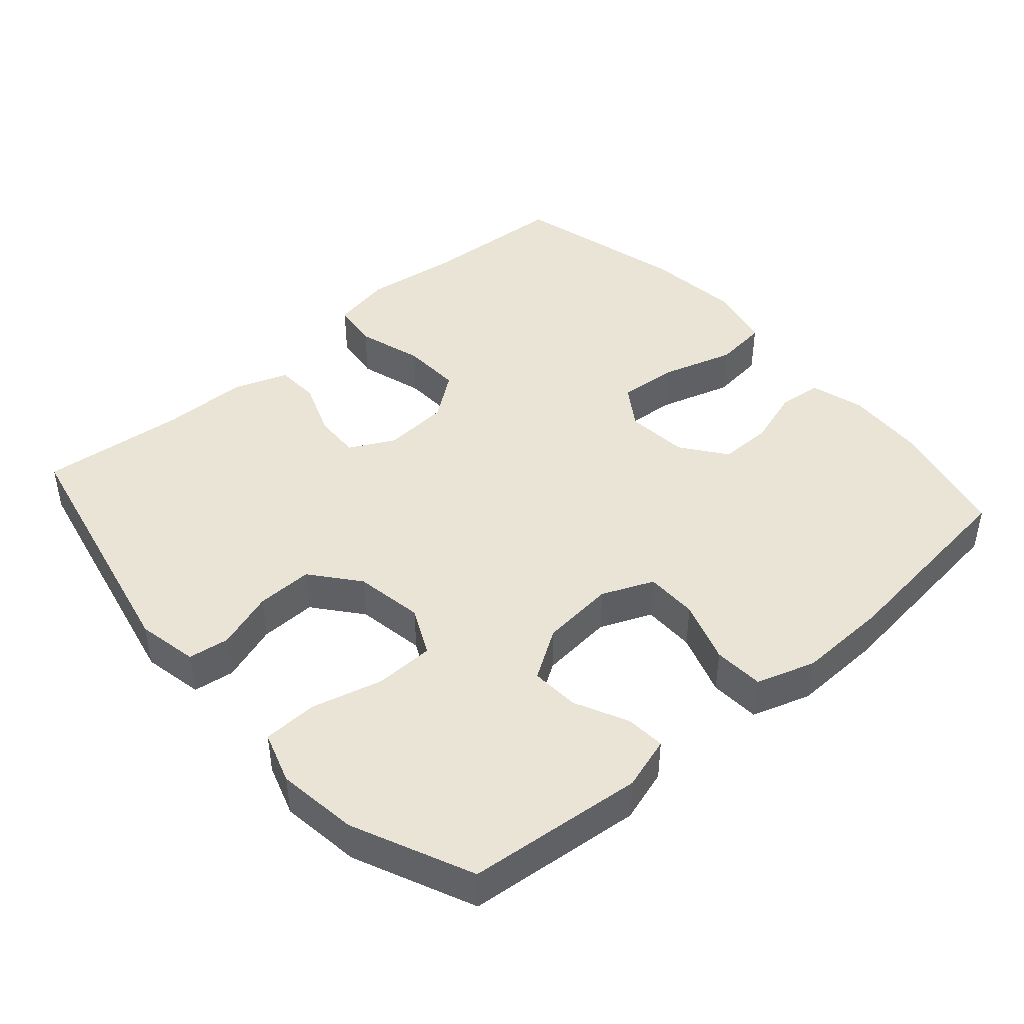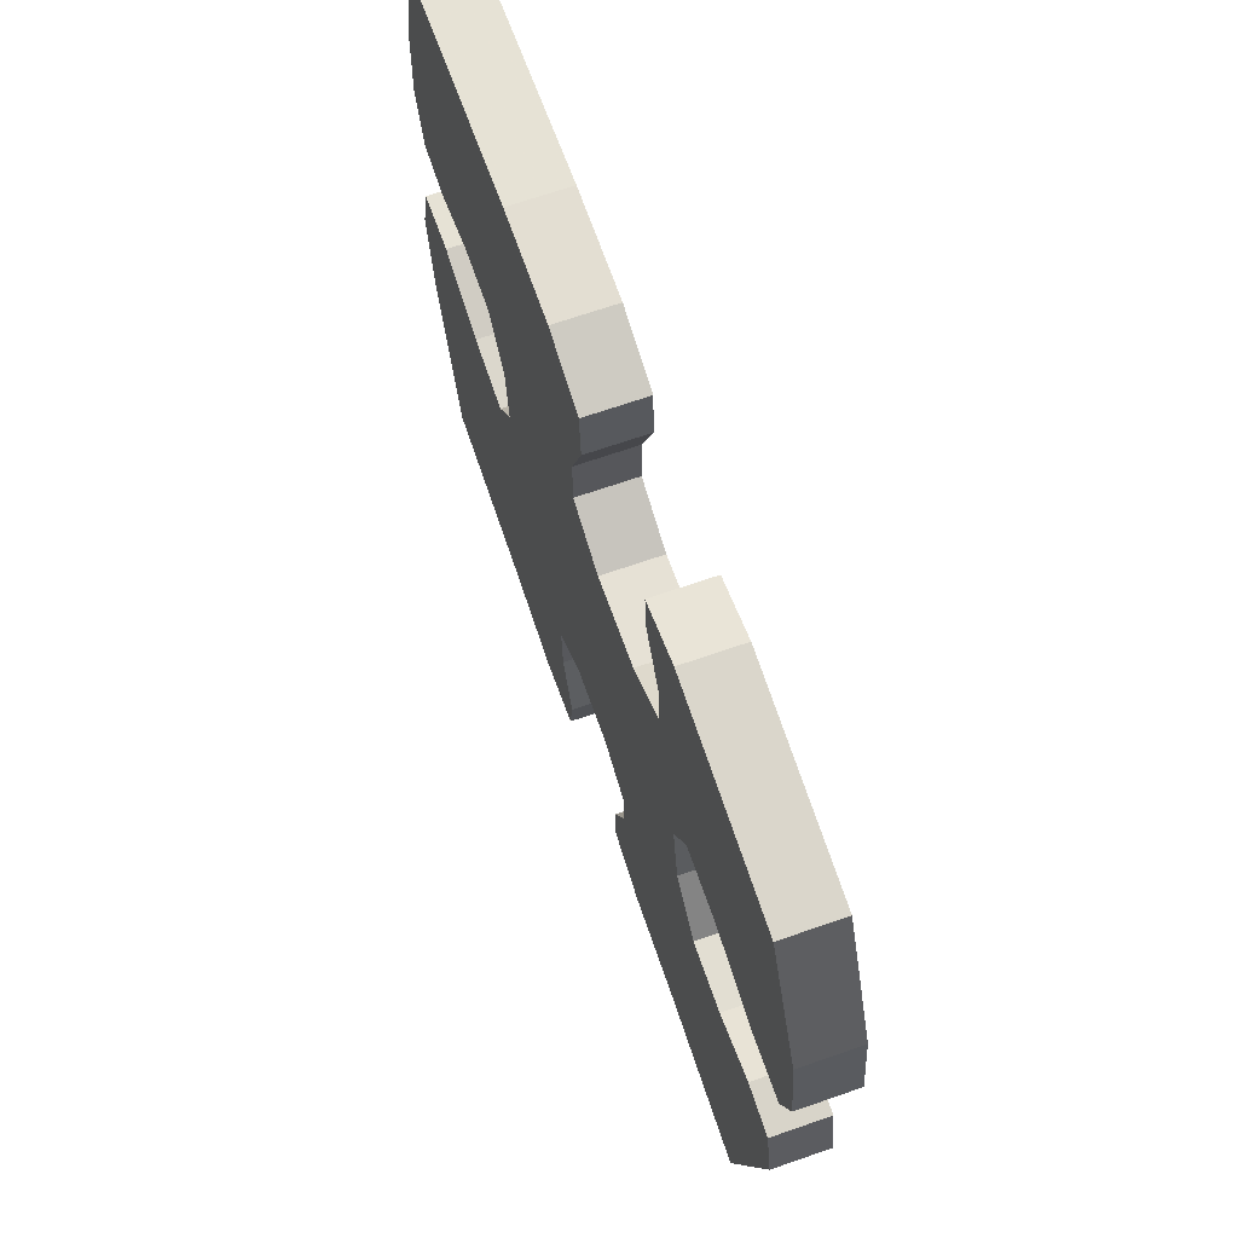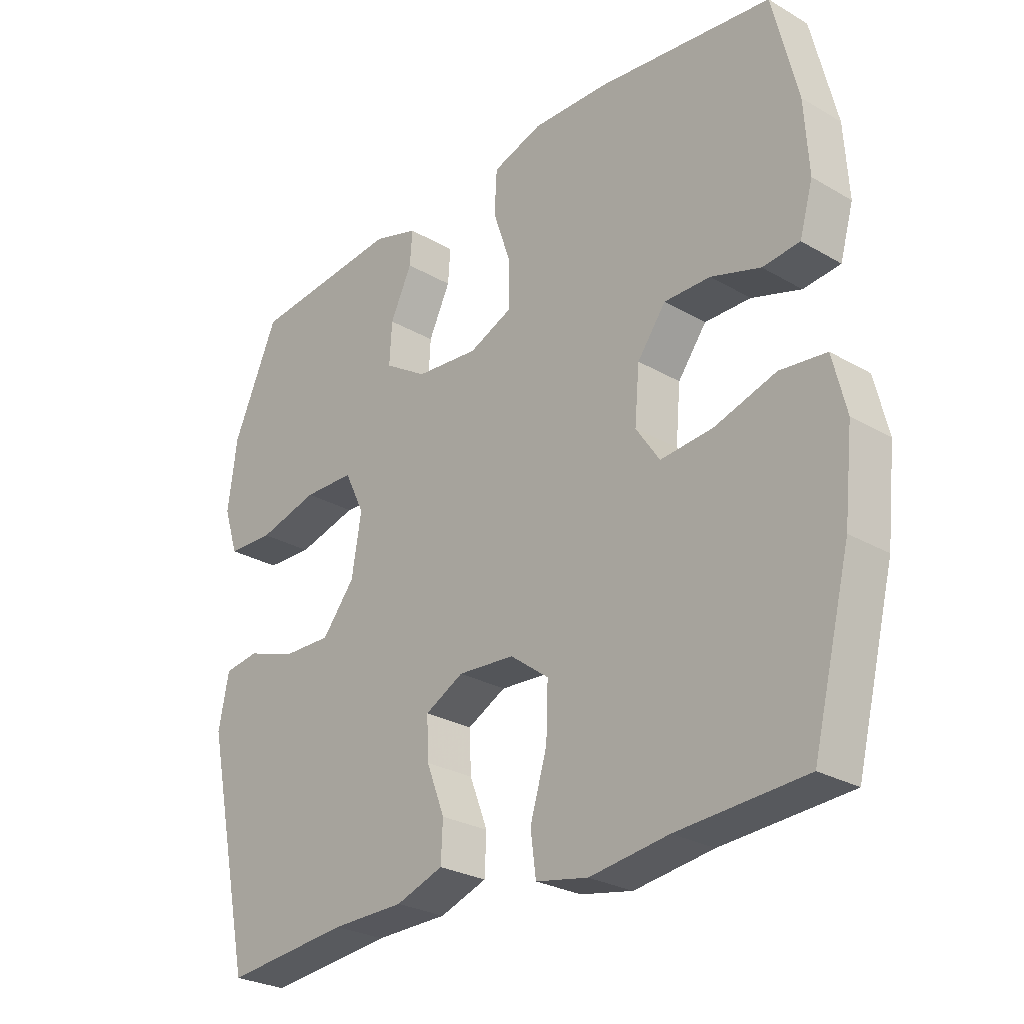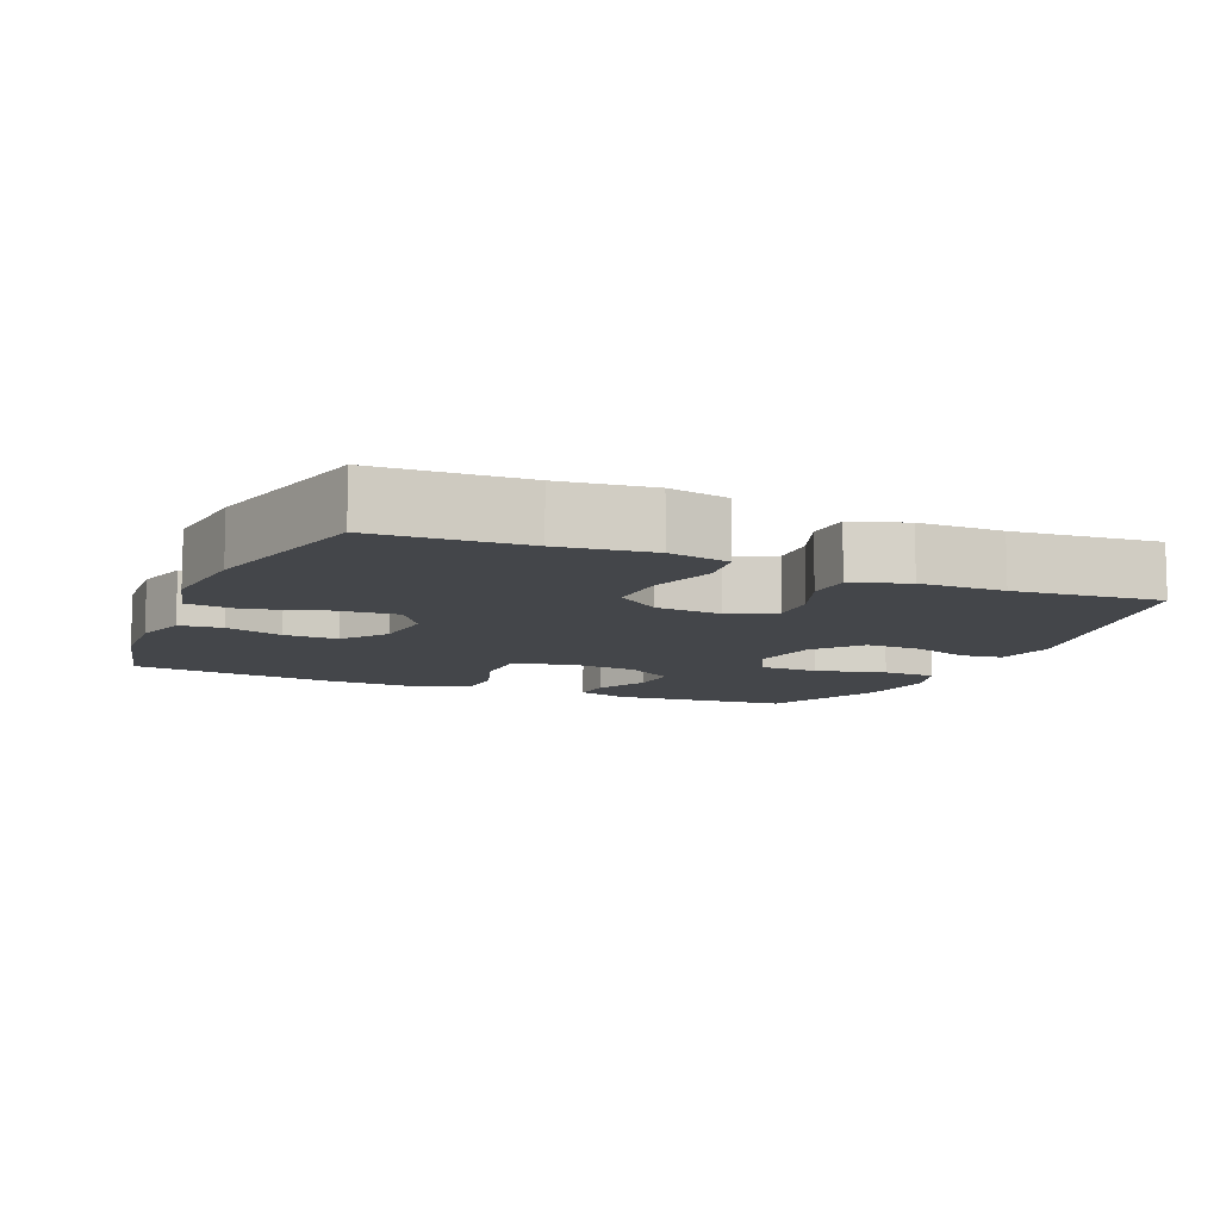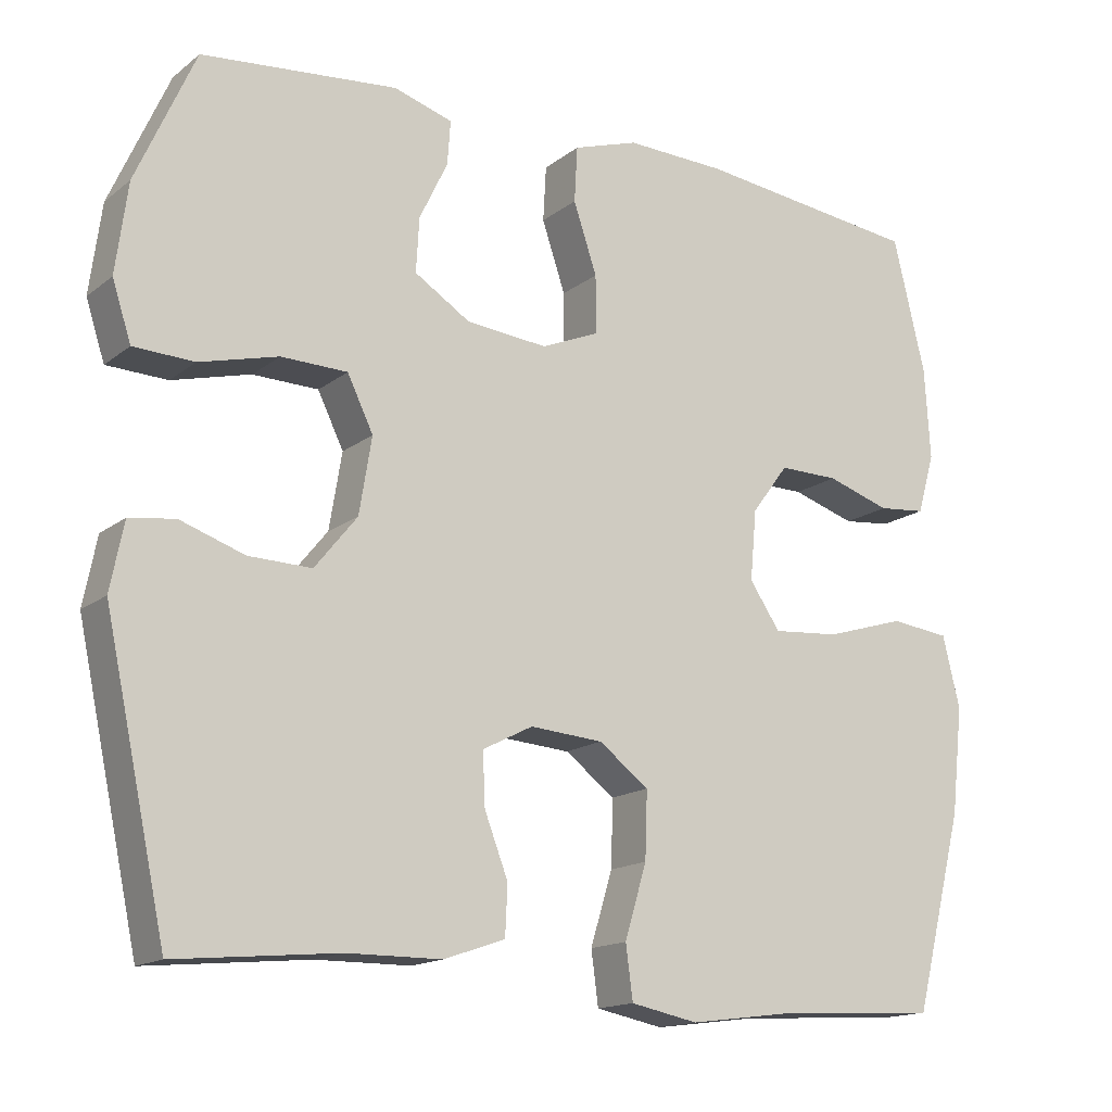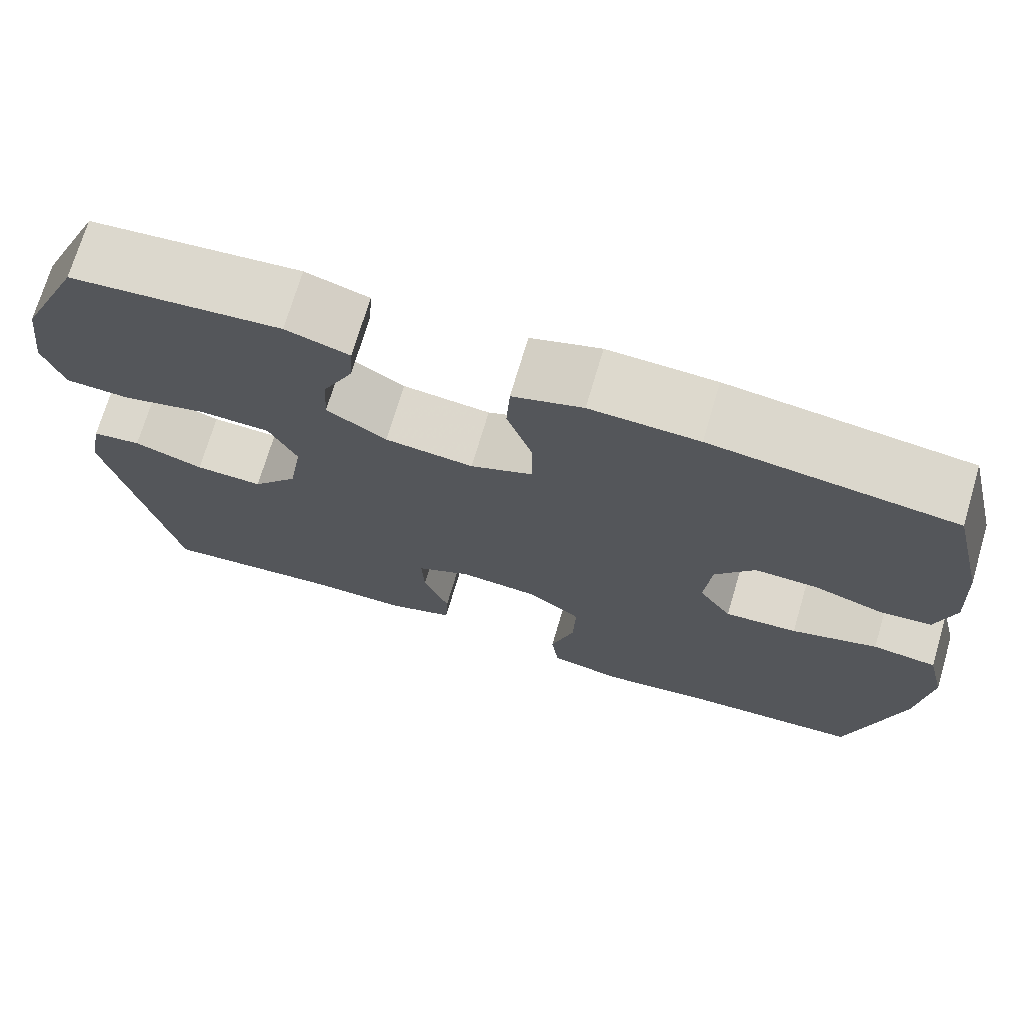
<metadata>
{"format":"obj","ext":"obj","renderer":"f3d","projection":"perspective","resolution":1024,"background":"white","views":[{"elev":43.9,"azim":-41.3,"up":"+Y"},{"elev":69.0,"azim":-109.1,"up":"+Z"},{"elev":-27.2,"azim":48.1,"up":"+Z"},{"elev":-9.8,"azim":156.7,"up":"+Y"},{"elev":-15.5,"azim":-32.9,"up":"+Z"},{"elev":71.9,"azim":16.5,"up":"+Z"}]}
</metadata>
<code>
v 0.5 0.07 0.5
v 0.541 0.07 0.329
v 0.548 0.07 0.213
v 0.526 0.07 0.136
v 0.465 0.07 0.13
v 0.384 0.07 0.156
v 0.308 0.07 0.157
v 0.261 0.07 0.094
v 0.253 0.07 0.005
v 0.292 0.07 -0.053
v 0.378 0.07 -0.046
v 0.48 0.07 -0.015
v 0.556 0.07 -0.024
v 0.578 0.07 -0.115
v 0.563 0.07 -0.251
v 0.5 0.07 -0.5
v 0.29 0.07 -0.512
v 0.16 0.07 -0.529
v 0.074 0.07 -0.512
v 0.065 0.07 -0.444
v 0.093 0.07 -0.351
v 0.096 0.07 -0.266
v 0.032 0.07 -0.218
v -0.061 0.07 -0.211
v -0.125 0.07 -0.244
v -0.122 0.07 -0.311
v -0.092 0.07 -0.389
v -0.095 0.07 -0.452
v -0.173 0.07 -0.479
v -0.293 0.07 -0.48
v -0.5 0.07 -0.5
v -0.579 0.07 -0.132
v -0.562 0.07 -0.046
v -0.504 0.07 -0.038
v -0.422 0.07 -0.066
v -0.342 0.07 -0.068
v -0.288 0.07 -0.001
v -0.272 0.07 0.096
v -0.305 0.07 0.164
v -0.389 0.07 0.166
v -0.489 0.07 0.14
v -0.566 0.07 0.143
v -0.59 0.07 0.217
v -0.575 0.07 0.331
v -0.5 0.07 0.5
v -0.251 0.07 0.524
v -0.176 0.07 0.501
v -0.18 0.07 0.445
v -0.216 0.07 0.37
v -0.22 0.07 0.301
v -0.149 0.07 0.256
v -0.045 0.07 0.246
v 0.028 0.07 0.277
v 0.028 0.07 0.351
v -0.002 0.07 0.44
v 0.002 0.07 0.511
v 0.085 0.07 0.538
v 0.213 0.07 0.534
v 0.5 0 0.5
v 0.541 0 0.329
v 0.548 0 0.213
v 0.526 0 0.136
v 0.465 0 0.13
v 0.384 0 0.156
v 0.308 0 0.157
v 0.261 0 0.094
v 0.253 0 0.005
v 0.292 0 -0.053
v 0.378 0 -0.046
v 0.48 0 -0.015
v 0.556 0 -0.024
v 0.578 0 -0.115
v 0.563 0 -0.251
v 0.5 0 -0.5
v 0.29 0 -0.512
v 0.16 0 -0.529
v 0.074 0 -0.512
v 0.065 0 -0.444
v 0.093 0 -0.351
v 0.096 0 -0.266
v 0.032 0 -0.218
v -0.061 0 -0.211
v -0.125 0 -0.244
v -0.122 0 -0.311
v -0.092 0 -0.389
v -0.095 0 -0.452
v -0.173 0 -0.479
v -0.293 0 -0.48
v -0.5 0 -0.5
v -0.579 0 -0.132
v -0.562 0 -0.046
v -0.504 0 -0.038
v -0.422 0 -0.066
v -0.342 0 -0.068
v -0.288 0 -0.001
v -0.272 0 0.096
v -0.305 0 0.164
v -0.389 0 0.166
v -0.489 0 0.14
v -0.566 0 0.143
v -0.59 0 0.217
v -0.575 0 0.331
v -0.5 0 0.5
v -0.251 0 0.524
v -0.176 0 0.501
v -0.18 0 0.445
v -0.216 0 0.37
v -0.22 0 0.301
v -0.149 0 0.256
v -0.045 0 0.246
v 0.028 0 0.277
v 0.028 0 0.351
v -0.002 0 0.44
v 0.002 0 0.511
v 0.085 0 0.538
v 0.213 0 0.534
f 54 55 56 57
f 53 54 57 58
f 46 47 48 49
f 46 49 50
f 45 46 50
f 44 45 50
f 43 44 50 51
f 40 41 42 43
f 39 40 43 51
f 32 33 34 35
f 30 31 32 35
f 30 35 36
f 29 30 36 37
f 26 27 28 29
f 25 26 29 37
f 18 19 20 21
f 17 18 21 22
f 16 17 22
f 15 16 22 23
f 11 12 13 14
f 10 11 14 15
f 3 4 5 6
f 3 6 7
f 2 3 7
f 53 58 1 2
f 52 53 2 7
f 38 39 51 52
f 38 52 7 8
f 24 25 37 38
f 24 38 8 9
f 10 15 23 24
f 9 10 24
f 115 114 113 112
f 116 115 112 111
f 107 106 105 104
f 108 107 104
f 108 104 103
f 108 103 102
f 109 108 102 101
f 101 100 99 98
f 109 101 98 97
f 93 92 91 90
f 93 90 89 88
f 94 93 88
f 95 94 88 87
f 87 86 85 84
f 95 87 84 83
f 79 78 77 76
f 80 79 76 75
f 80 75 74
f 81 80 74 73
f 72 71 70 69
f 73 72 69 68
f 64 63 62 61
f 65 64 61
f 65 61 60
f 60 59 116 111
f 65 60 111 110
f 110 109 97 96
f 66 65 110 96
f 96 95 83 82
f 67 66 96 82
f 82 81 73 68
f 82 68 67
f 1 59 60 2
f 2 60 61 3
f 3 61 62 4
f 4 62 63 5
f 5 63 64 6
f 6 64 65 7
f 7 65 66 8
f 8 66 67 9
f 9 67 68 10
f 10 68 69 11
f 11 69 70 12
f 12 70 71 13
f 13 71 72 14
f 14 72 73 15
f 15 73 74 16
f 16 74 75 17
f 17 75 76 18
f 18 76 77 19
f 19 77 78 20
f 20 78 79 21
f 21 79 80 22
f 22 80 81 23
f 23 81 82 24
f 24 82 83 25
f 25 83 84 26
f 26 84 85 27
f 27 85 86 28
f 28 86 87 29
f 29 87 88 30
f 30 88 89 31
f 31 89 90 32
f 32 90 91 33
f 33 91 92 34
f 34 92 93 35
f 35 93 94 36
f 36 94 95 37
f 37 95 96 38
f 38 96 97 39
f 39 97 98 40
f 40 98 99 41
f 41 99 100 42
f 42 100 101 43
f 43 101 102 44
f 44 102 103 45
f 45 103 104 46
f 46 104 105 47
f 47 105 106 48
f 48 106 107 49
f 49 107 108 50
f 50 108 109 51
f 51 109 110 52
f 52 110 111 53
f 53 111 112 54
f 54 112 113 55
f 55 113 114 56
f 56 114 115 57
f 57 115 116 58
f 58 116 59 1

</code>
